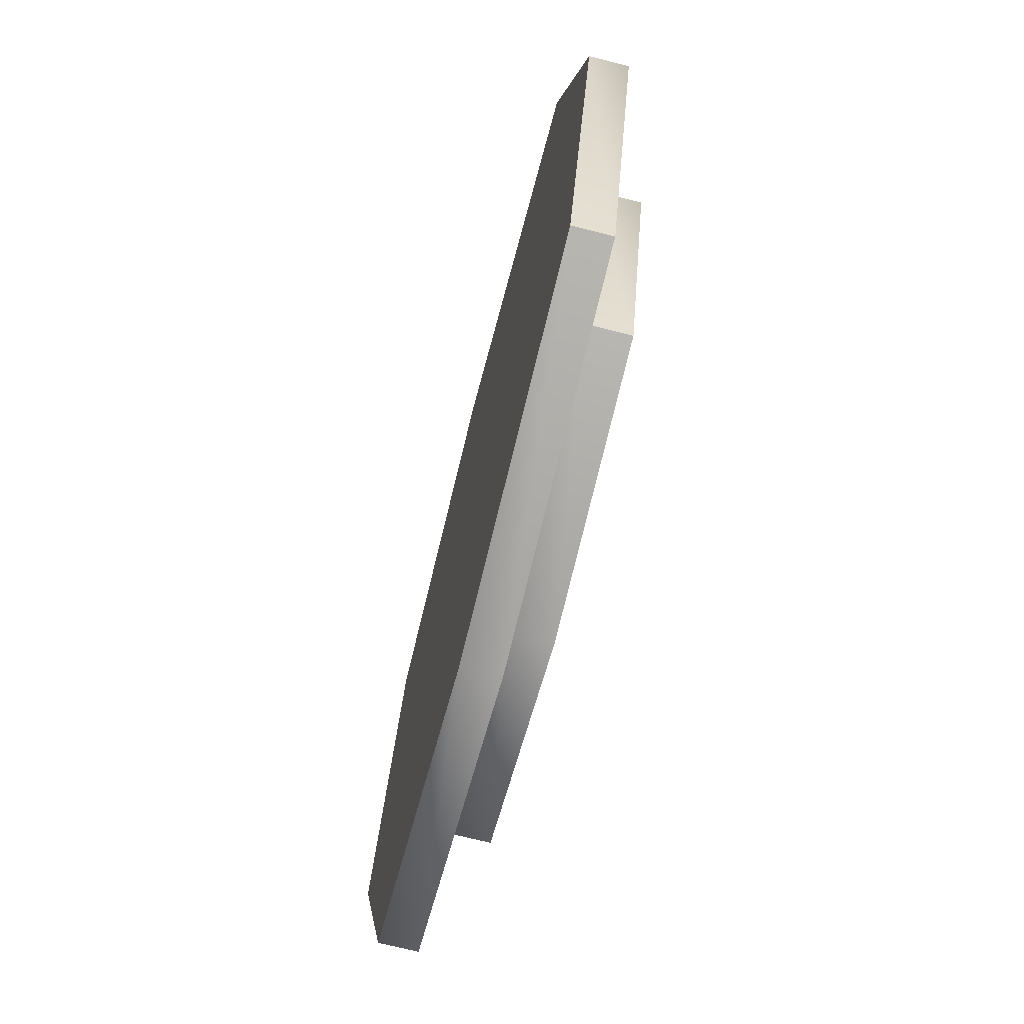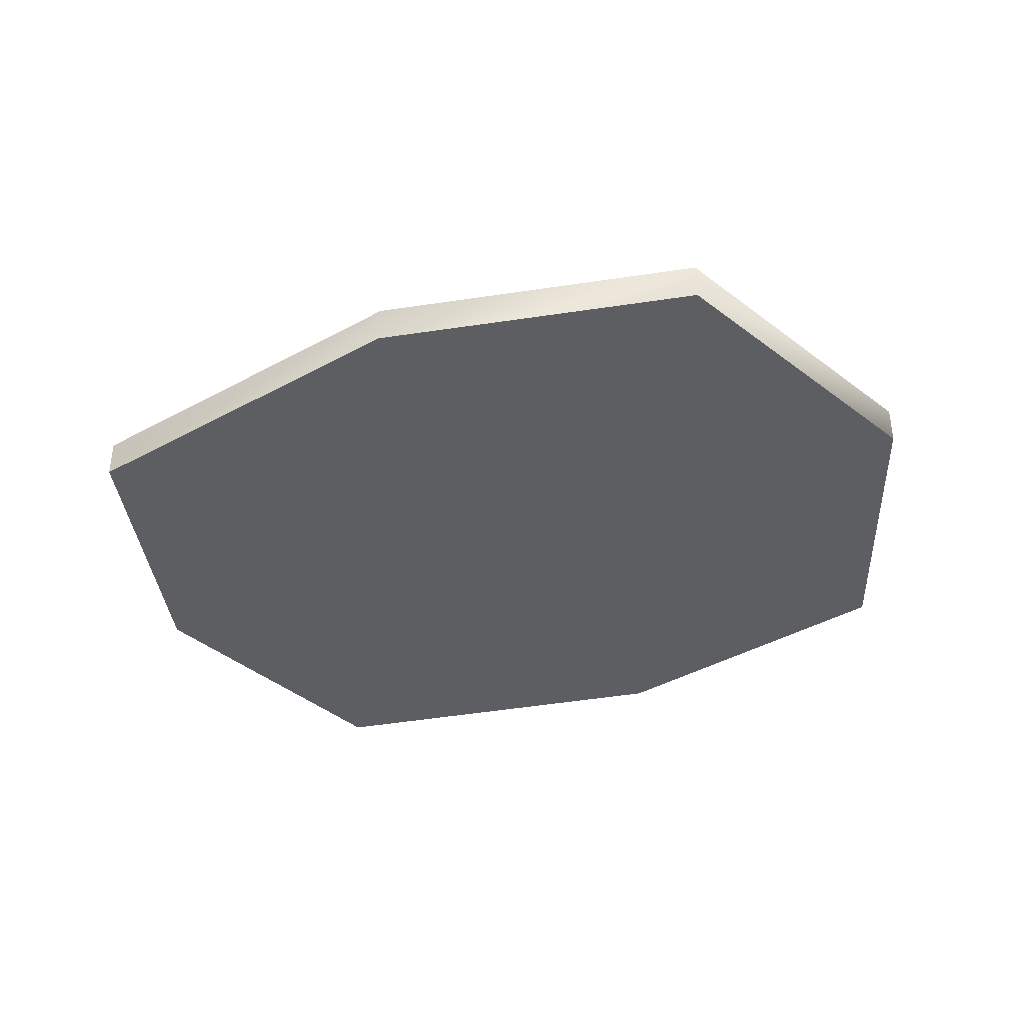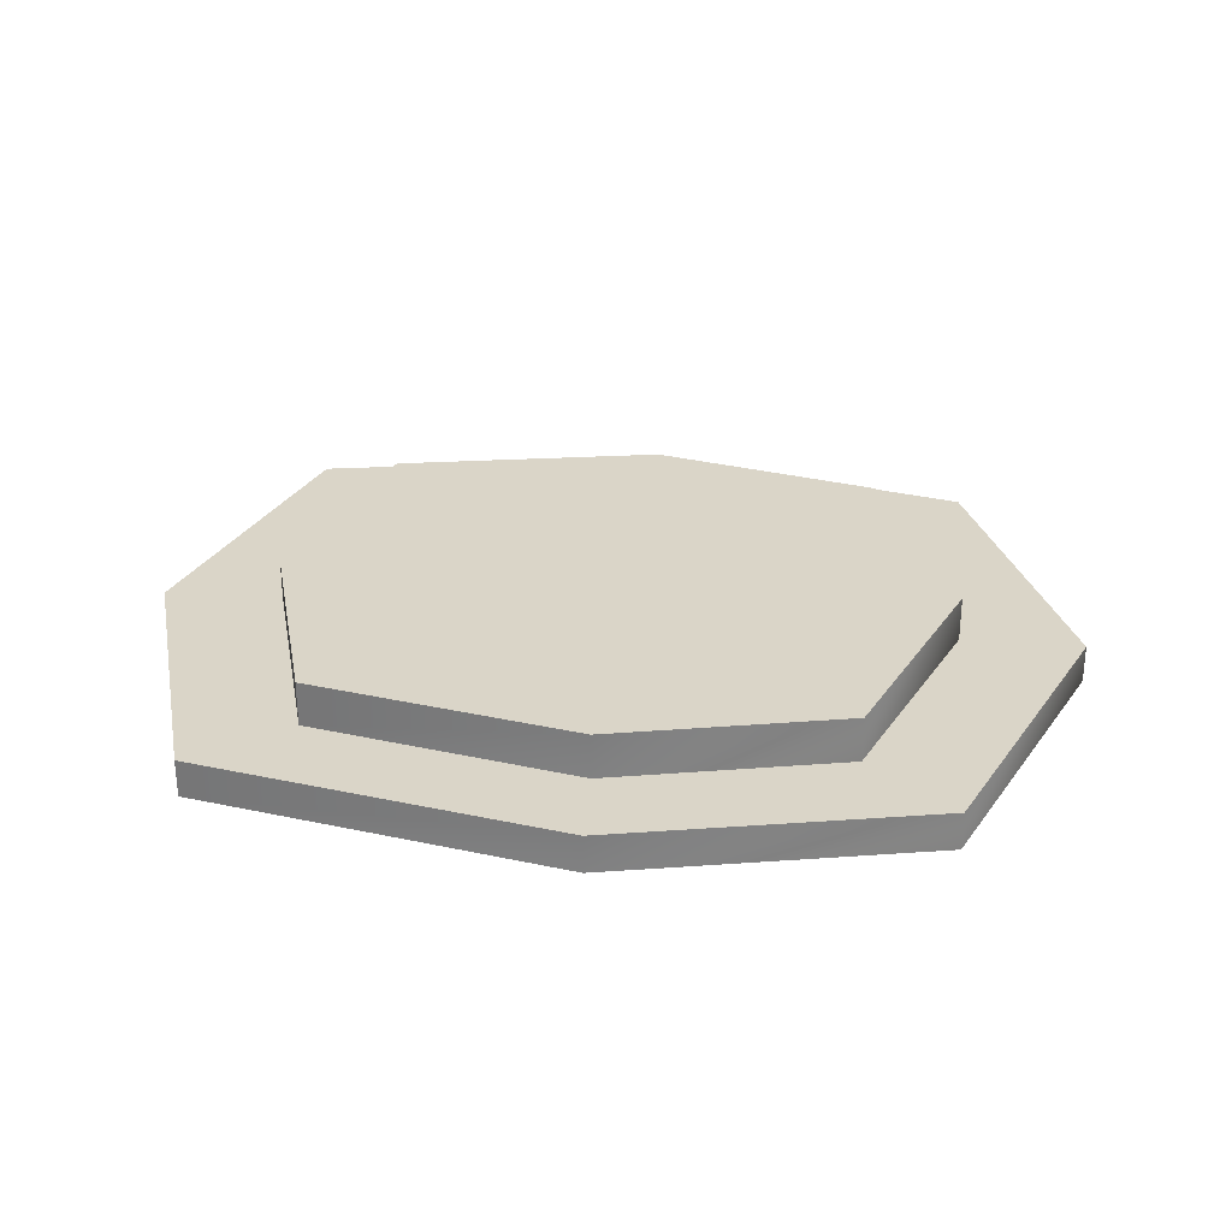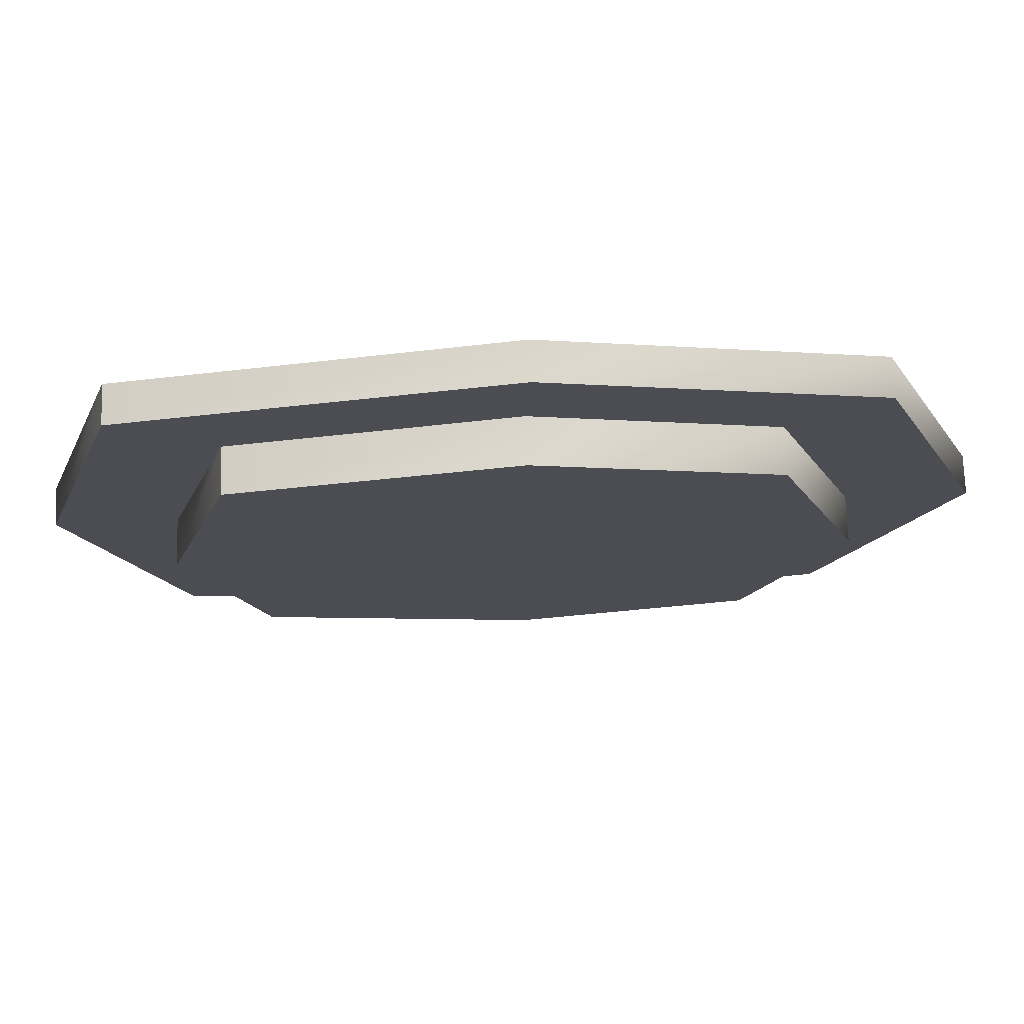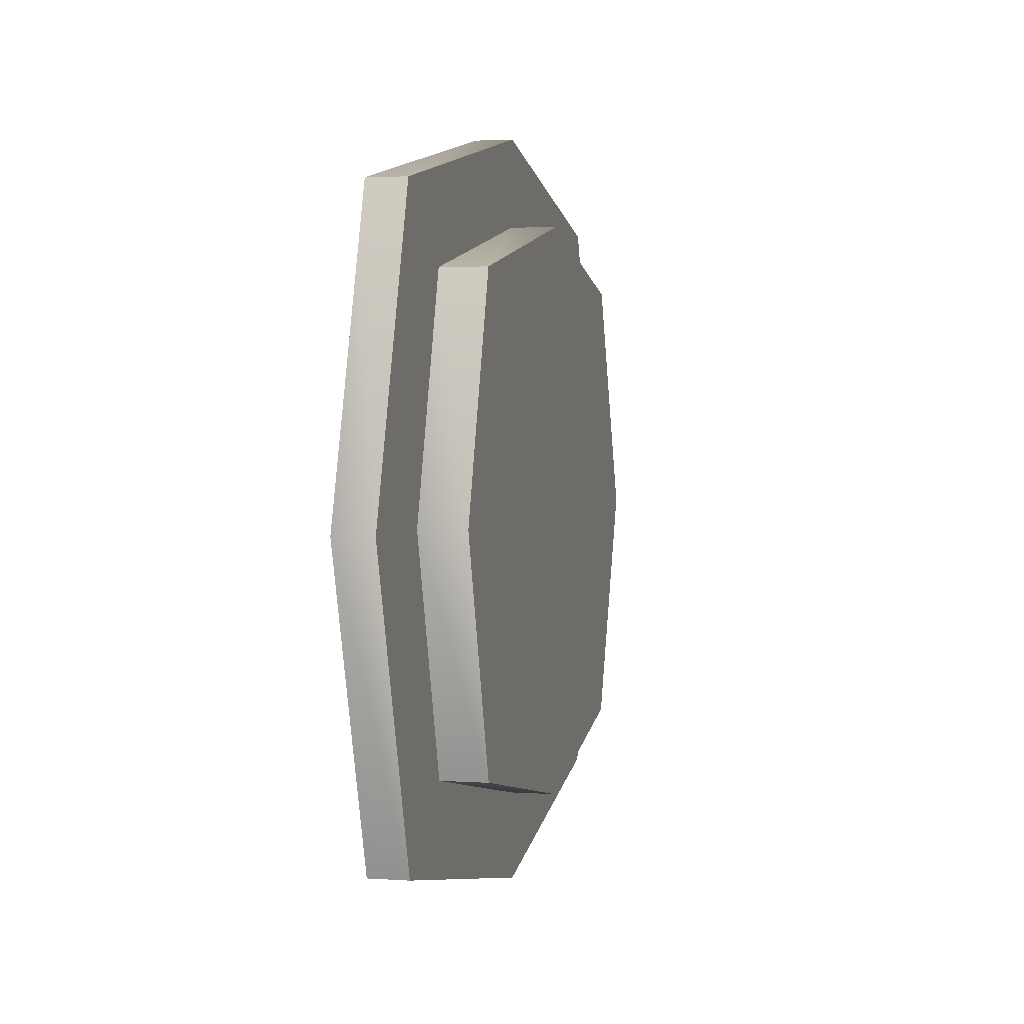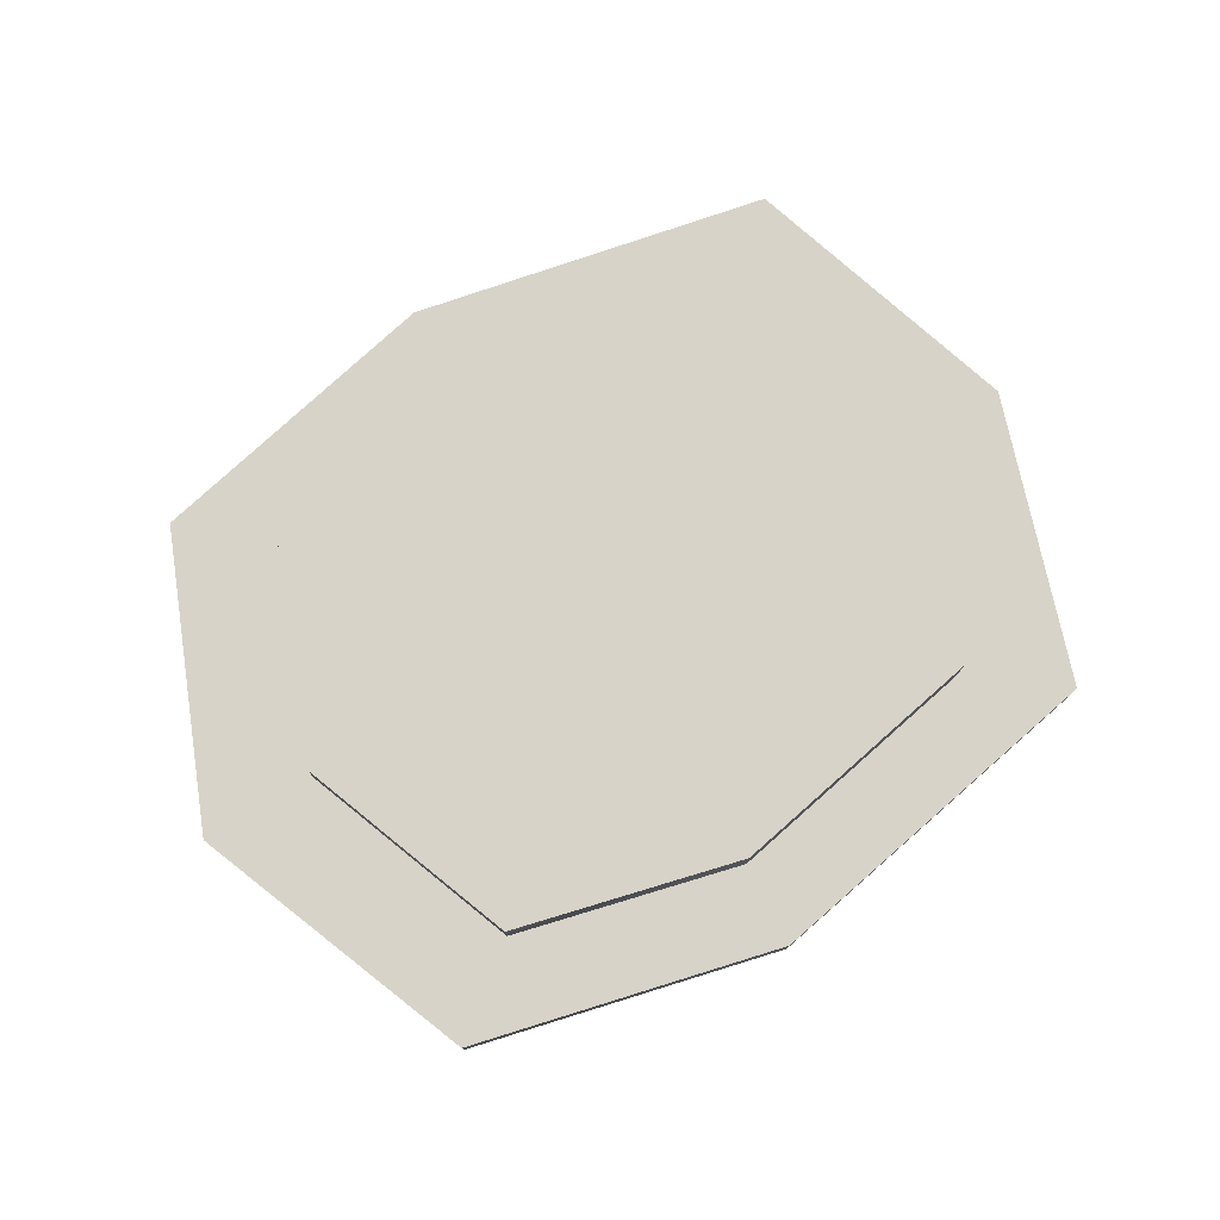
<metadata>
{"format":"obj","ext":"obj","renderer":"f3d","projection":"perspective","resolution":1024,"background":"white","views":[{"elev":-70.3,"azim":-104.3,"up":"+Y"},{"elev":-37.6,"azim":24.0,"up":"+Z"},{"elev":29.4,"azim":6.8,"up":"+Z"},{"elev":73.5,"azim":-2.1,"up":"+Y"},{"elev":2.6,"azim":-76.5,"up":"+Y"},{"elev":76.8,"azim":149.9,"up":"+Z"}]}
</metadata>
<code>
o object_1
v 1.999 7.489 0.0006818
v 1.999 7.489 0.2957
v 2.745 5.193 0.0006818
v 2.745 5.193 0.2957
v 2.745 9.786 0.0006818
v 2.745 9.786 0.2957
v 2.933 7.489 0.2957
v 2.933 7.489 0.6449
v 3.48 5.734 0.2957
v 3.48 5.734 0.6449
v 3.48 9.245 0.2957
v 3.48 9.245 0.6449
v 5.593 5.306 0.2957
v 5.593 5.306 0.6449
v 5.593 9.673 0.2957
v 5.593 9.673 0.6449
v 5.626 4.633 0.0006818
v 5.626 4.633 0.2957
v 5.626 10.35 0.0006818
v 5.626 10.35 0.2957
v 5.798 7.489 0.6449
v 5.906 7.489 0.0006818
v 7.396 5.734 0.2957
v 7.396 5.734 0.6449
v 7.396 9.245 0.2957
v 7.396 9.245 0.6449
v 8.07 7.489 0.2957
v 8.07 7.489 0.6449
v 8.084 5.193 0.0006818
v 8.084 5.193 0.2957
v 8.084 9.786 0.0006818
v 8.084 9.786 0.2957
v 9.004 7.489 0.0006818
v 9.004 7.489 0.2957
f 16 26 25 15
f 26 28 27 25
f 28 24 23 27
f 24 14 13 23
f 14 10 9 13
f 10 8 7 9
f 8 12 11 7
f 12 16 15 11
f 15 25 32 20
f 25 27 34 32
f 27 23 30 34
f 23 13 18 30
f 13 9 4 18
f 9 7 2 4
f 7 11 6 2
f 11 15 20 6
f 26 16 21
f 28 26 21
f 24 28 21
f 14 24 21
f 10 14 21
f 8 10 21
f 12 8 21
f 16 12 21
f 19 31 22
f 31 33 22
f 33 29 22
f 29 17 22
f 17 3 22
f 3 1 22
f 1 5 22
f 5 19 22
f 20 32 31 19
f 32 34 33 31
f 34 30 29 33
f 30 18 17 29
f 18 4 3 17
f 4 2 1 3
f 2 6 5 1
f 6 20 19 5

</code>
